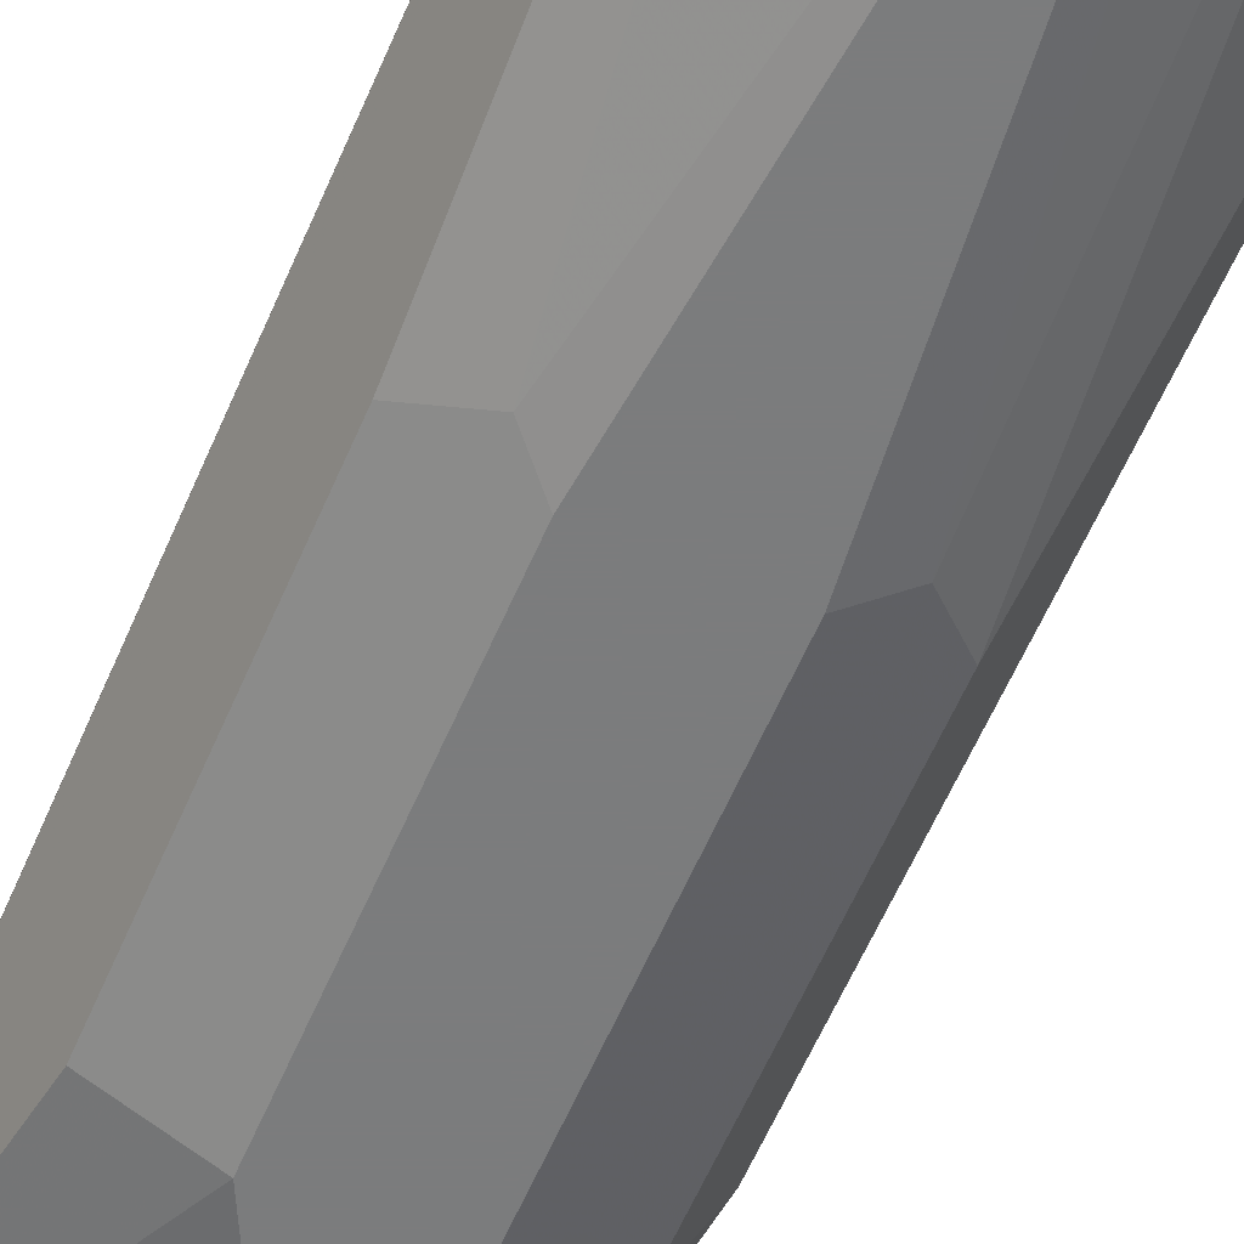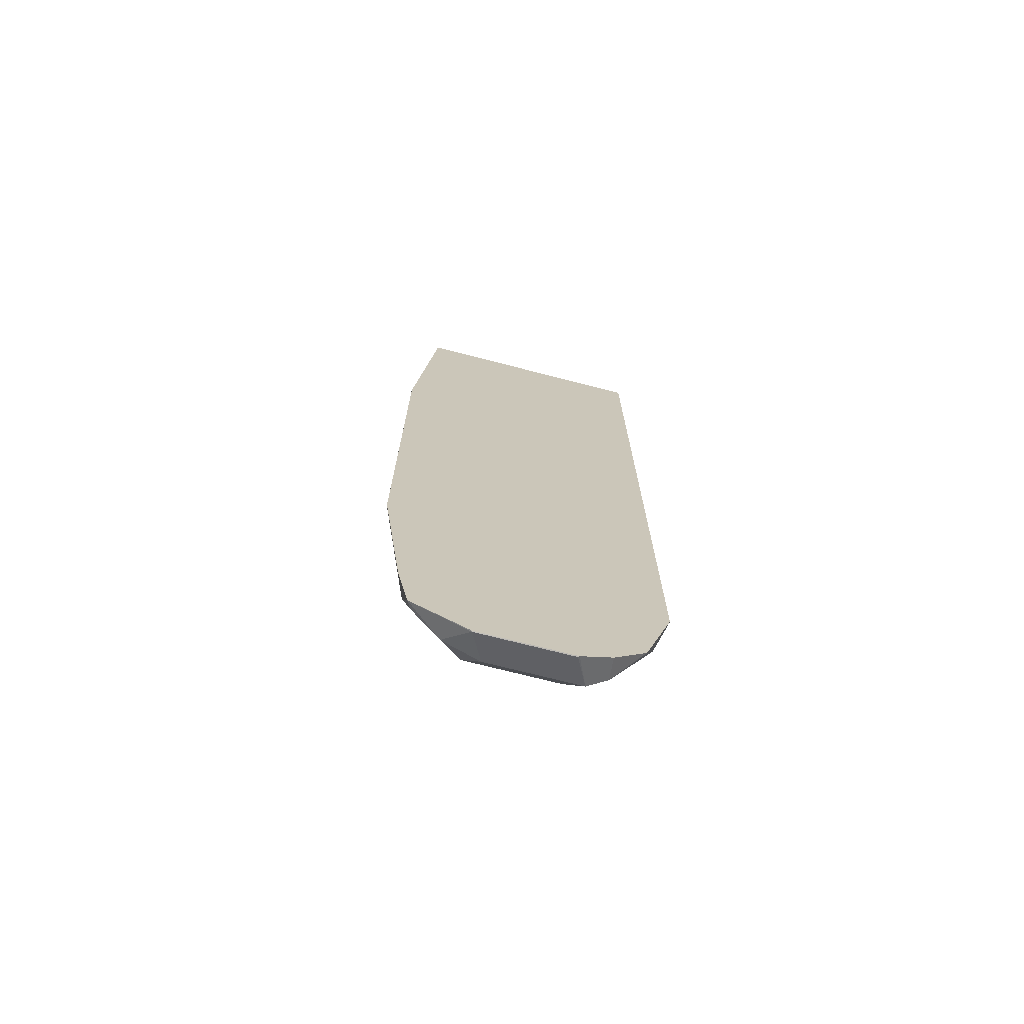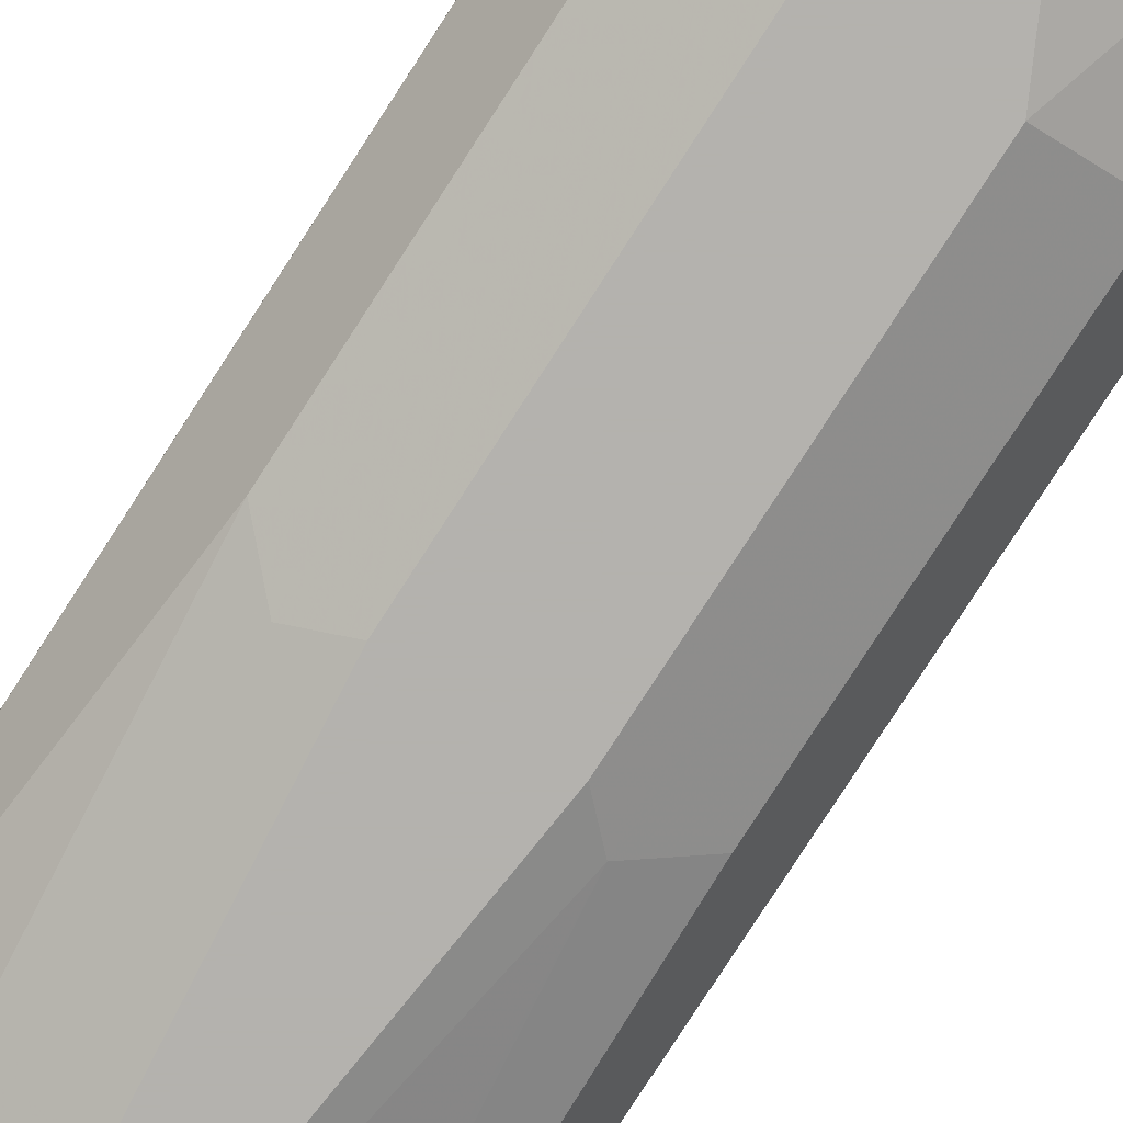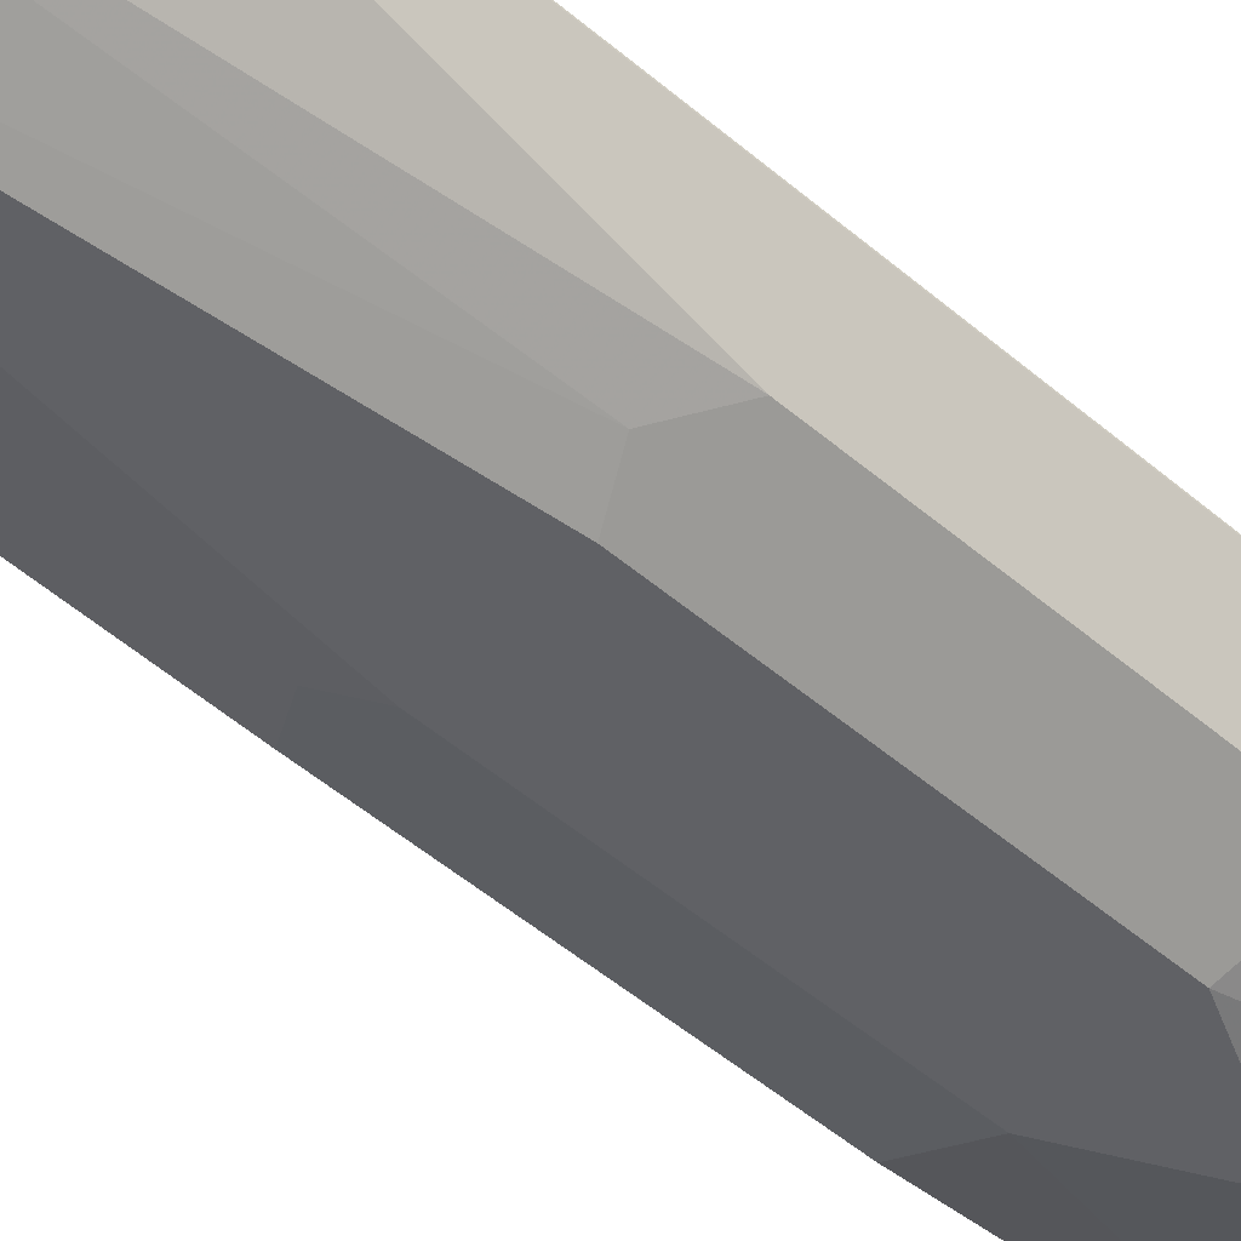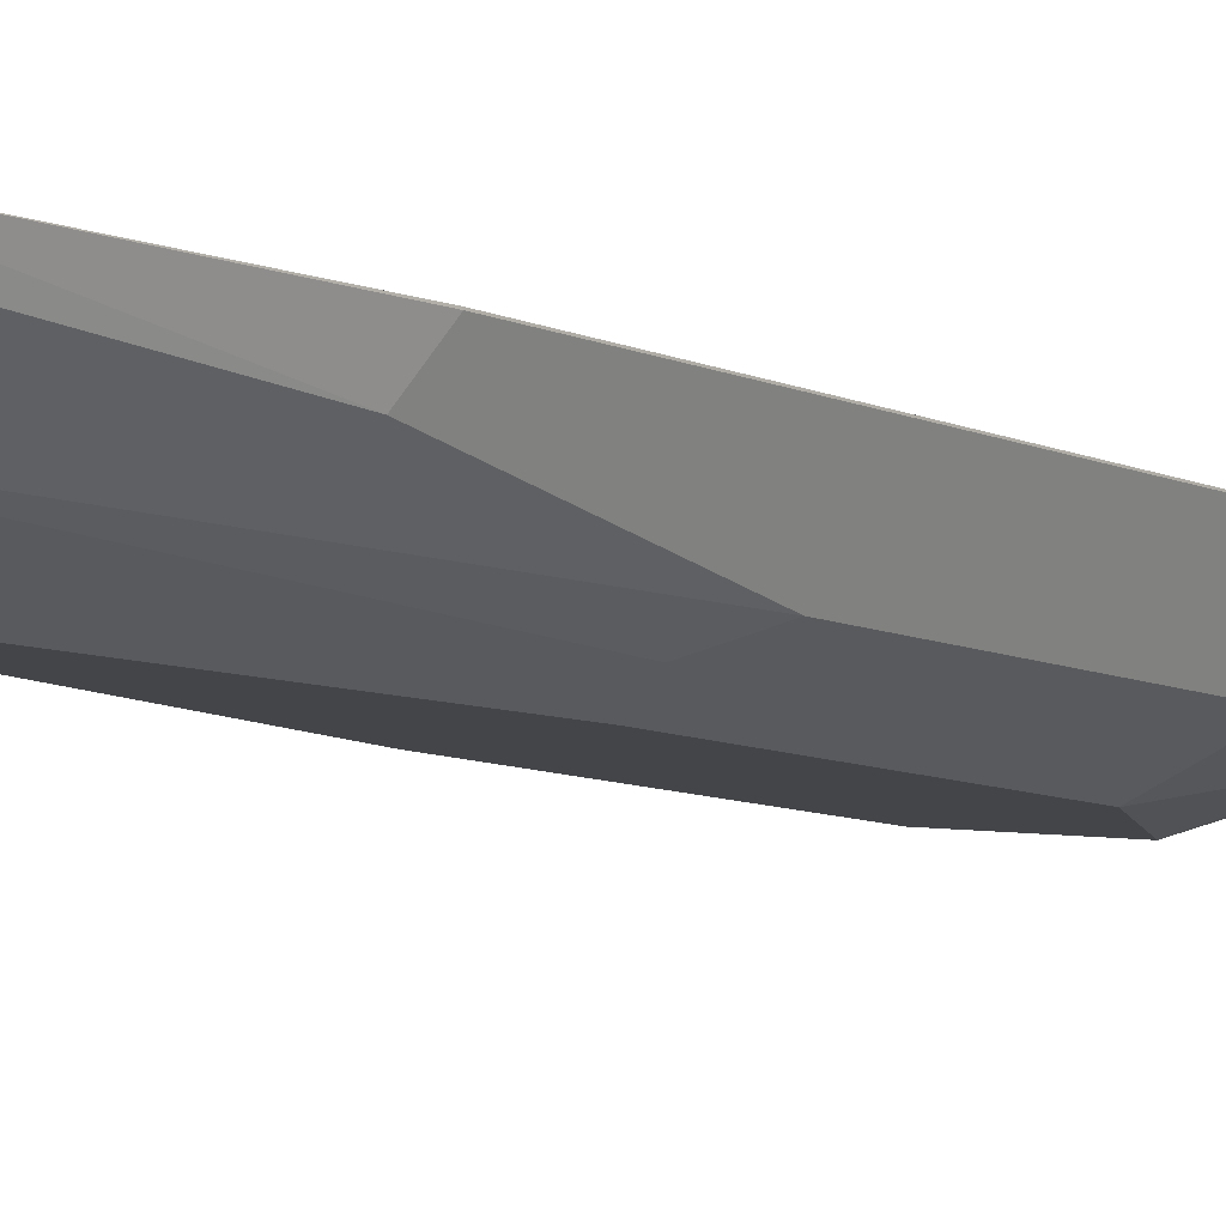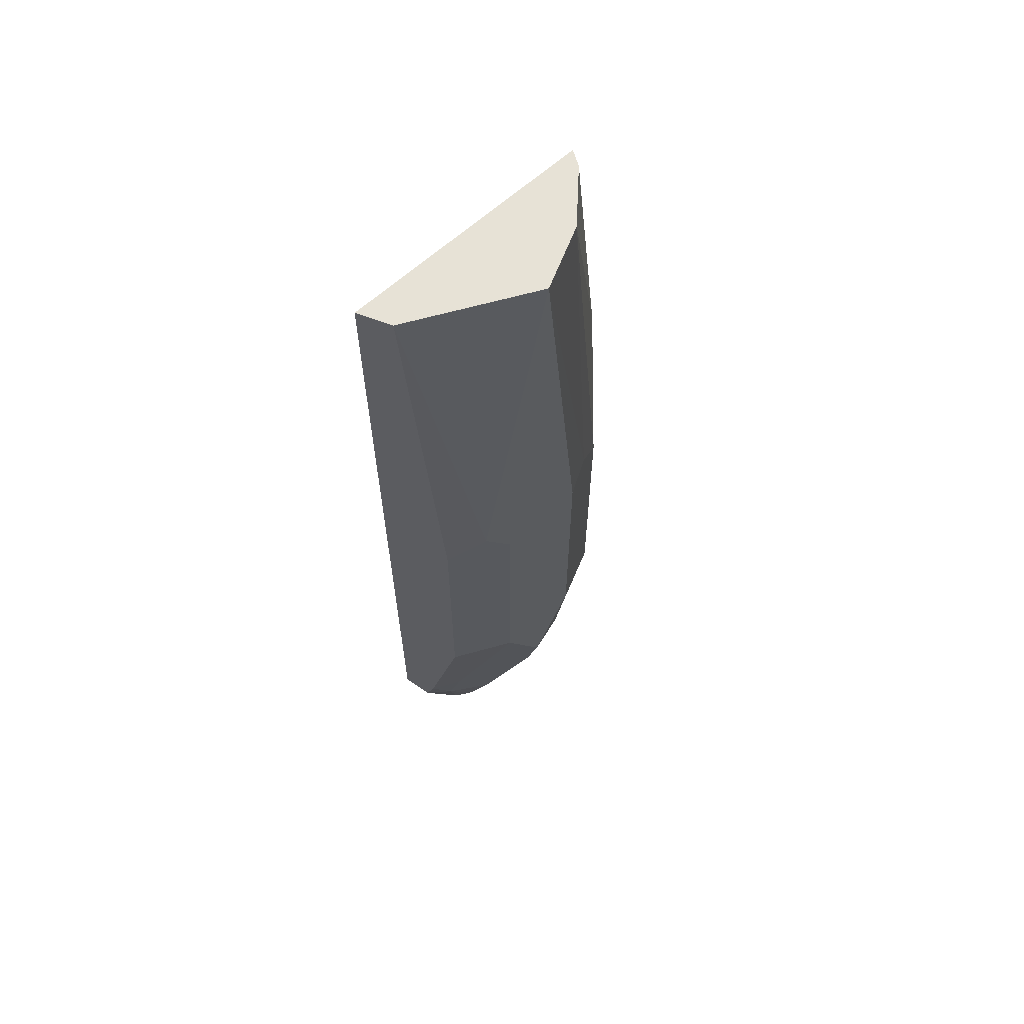
<metadata>
{"format":"obj","ext":"obj","renderer":"f3d","projection":"perspective","resolution":1024,"background":"white","views":[{"elev":-58.7,"azim":157.1,"up":"+Z"},{"elev":-72.1,"azim":-14.4,"up":"+Y"},{"elev":-79.7,"azim":-32.9,"up":"+Z"},{"elev":-50.0,"azim":-133.3,"up":"+Z"},{"elev":-8.7,"azim":-140.9,"up":"+Z"},{"elev":63.6,"azim":137.6,"up":"+Y"}]}
</metadata>
<code>
v -0.01031 -0.06531 -0.001719
v -0.009167 -0.06588 -0.00401
v -0.009167 -0.07276 -0.002292
v -0.009472 -0.07215 -0.00168
v -0.01031 -0.06531 -0.00168
v -0.01031 -0.04813 -0.001719
v -0.009167 -0.05558 -0.00401
v -0.008021 -0.06474 -0.004583
v -0.006875 -0.06531 -0.005156
v -0.007447 -0.07104 -0.00401
v -0.006875 -0.0739 -0.003437
v -0.008879 -0.07419 -0.002005
v -0.009042 -0.07435 -0.00168
v -0.01031 -0.04809 -0.00168
v -0.009472 -0.03837 -0.00168
v -0.009739 -0.04755 -0.002865
v -0.00745 -0.03837 -0.004013
v -0.008021 -0.05443 -0.004583
v -0.005156 -0.06875 -0.005156
v -0.006875 -0.055 -0.005156
v -0.006015 -0.07133 -0.004297
v -0.003438 -0.0739 -0.003437
v -0.006302 -0.07505 -0.002865
v -0.007734 -0.07476 -0.002578
v -0.004942 -0.07047 -0.004727
v -0.006875 -0.07562 -0.001719
v -0.006952 -0.07558 -0.00168
v 1.927e-05 -0.03837 -0.00168
v -0.009169 -0.03837 -0.002295
v -0.005156 -0.03837 -0.005156
v -0.003223 -0.06703 -0.004727
v -0.003438 -0.06531 -0.005156
v -0.001505 -0.07219 -0.003008
v -0.002865 -0.07505 -0.002865
v -0.001719 -0.07047 -0.003437
v -0.003438 -0.07562 -0.001719
v -0.005122 -0.07561 -0.00168
v -0.006875 -0.07561 -0.00168
v 1.927e-05 -0.04291 -0.00168
v -0.0004298 -0.07133 -0.002578
v -0.0005734 -0.03837 -0.002865
v -0.0009455 -0.03837 -0.003051
v -0.002579 -0.05414 -0.004727
v -0.003438 -0.055 -0.005156
v -0.002293 -0.06531 -0.004583
v -0.001289 -0.07305 -0.002578
v -0.002149 -0.07476 -0.002578
v -0.0005734 -0.07047 -0.002865
v -0.003395 -0.07561 -0.00168
v -9.6e-07 -0.07047 -0.001719
v -9.6e-07 -0.07047 -0.00168
v -0.001046 -0.07387 -0.00168
v -0.001075 -0.0739 -0.001719
v -0.001147 -0.06531 -0.00401
v -0.001147 -0.055 -0.00401
v -0.001084 -0.07394 -0.00168
v -0.002247 -0.07504 -0.00168
v -0.002274 -0.07505 -0.00168
f 1 2 3
f 1 3 4
f 1 4 5
f 1 5 14
f 1 14 6
f 1 6 7
f 1 7 2
f 2 7 18
f 2 18 8
f 2 8 9
f 2 9 10
f 2 10 3
f 3 10 11
f 3 11 24
f 3 24 12
f 3 12 13
f 3 13 4
f 4 13 27
f 4 27 38
f 4 38 37
f 4 37 49
f 4 49 58
f 4 58 57
f 4 57 56
f 4 56 52
f 4 52 51
f 4 51 39
f 4 39 28
f 4 28 15
f 4 15 14
f 4 14 5
f 6 14 15
f 6 15 16
f 6 16 7
f 7 16 17
f 7 17 18
f 8 18 20
f 8 20 9
f 9 19 10
f 9 20 30
f 9 30 44
f 9 44 32
f 9 32 19
f 10 19 21
f 10 21 11
f 11 22 34
f 11 34 23
f 11 23 24
f 11 21 25
f 11 25 22
f 12 24 13
f 13 24 26
f 13 26 27
f 15 28 41
f 15 41 42
f 15 42 30
f 15 30 17
f 15 17 29
f 15 29 16
f 16 29 17
f 17 30 18
f 18 30 20
f 19 31 25
f 19 25 21
f 19 32 31
f 22 33 34
f 22 25 33
f 23 34 36
f 23 36 26
f 23 26 24
f 25 31 35
f 25 35 33
f 26 36 49
f 26 49 37
f 26 37 38
f 26 38 27
f 28 39 40
f 28 40 41
f 30 42 43
f 30 43 44
f 31 32 35
f 32 45 48
f 32 48 35
f 32 44 43
f 32 43 45
f 33 46 47
f 33 47 34
f 33 35 48
f 33 48 40
f 33 40 46
f 34 47 49
f 34 49 36
f 39 50 40
f 39 51 50
f 40 50 52
f 40 52 53
f 40 53 46
f 40 48 54
f 40 54 55
f 40 55 41
f 41 55 43
f 41 43 42
f 43 55 54
f 43 54 45
f 45 54 48
f 46 53 47
f 47 56 57
f 47 57 58
f 47 58 49
f 47 53 56
f 50 51 52
f 52 56 53

</code>
